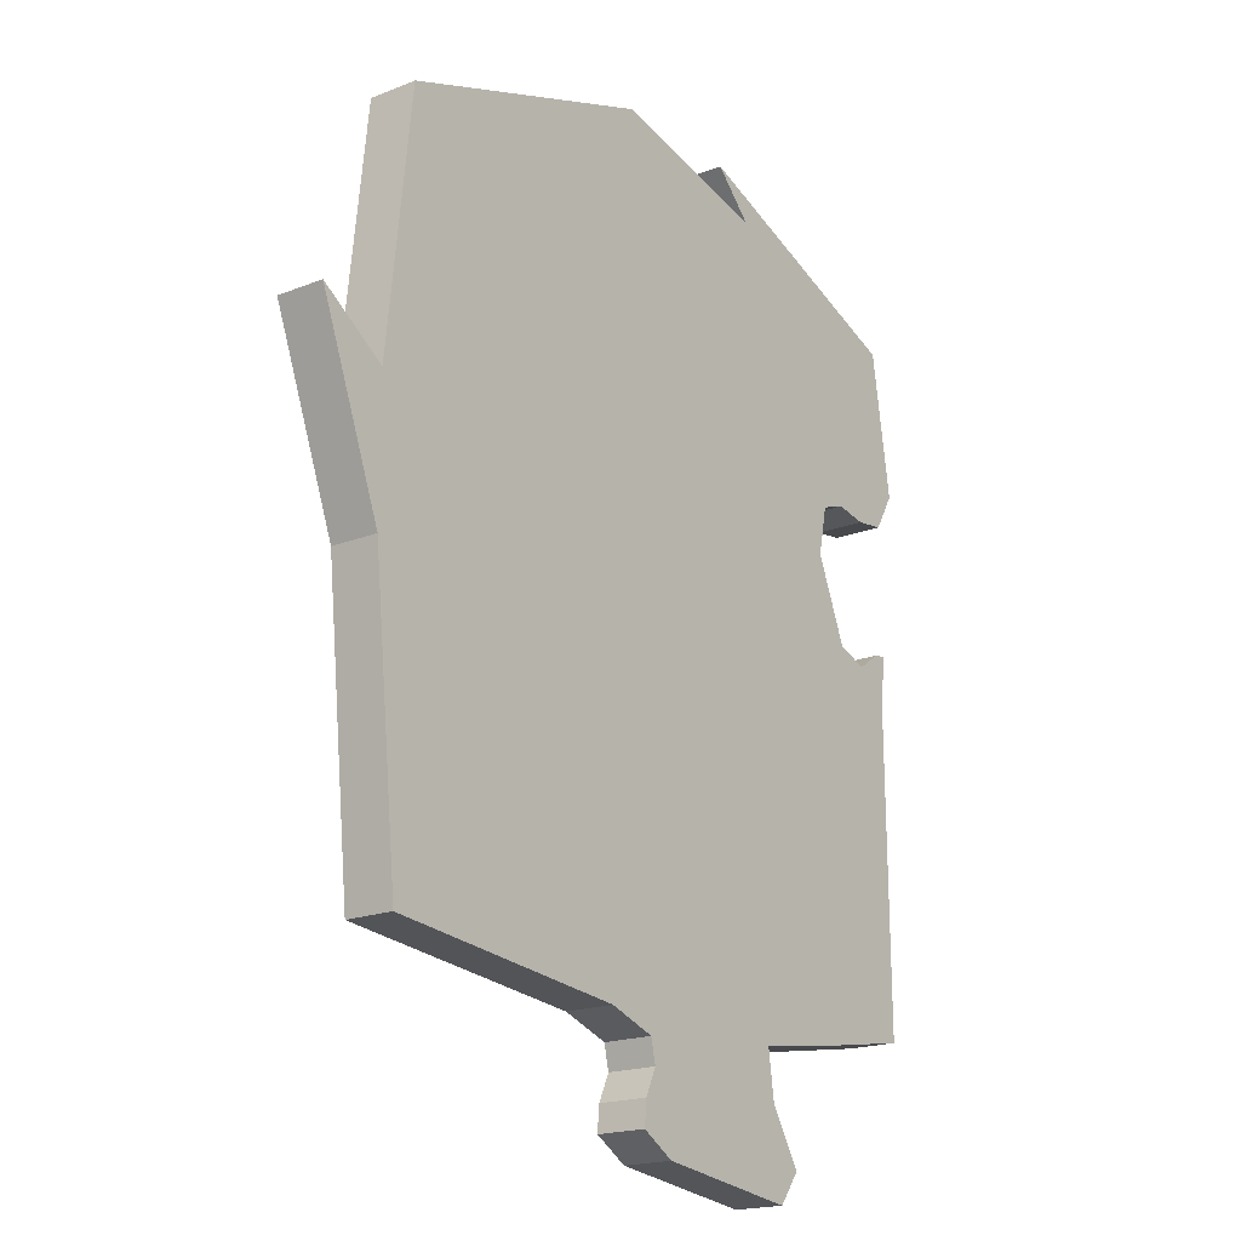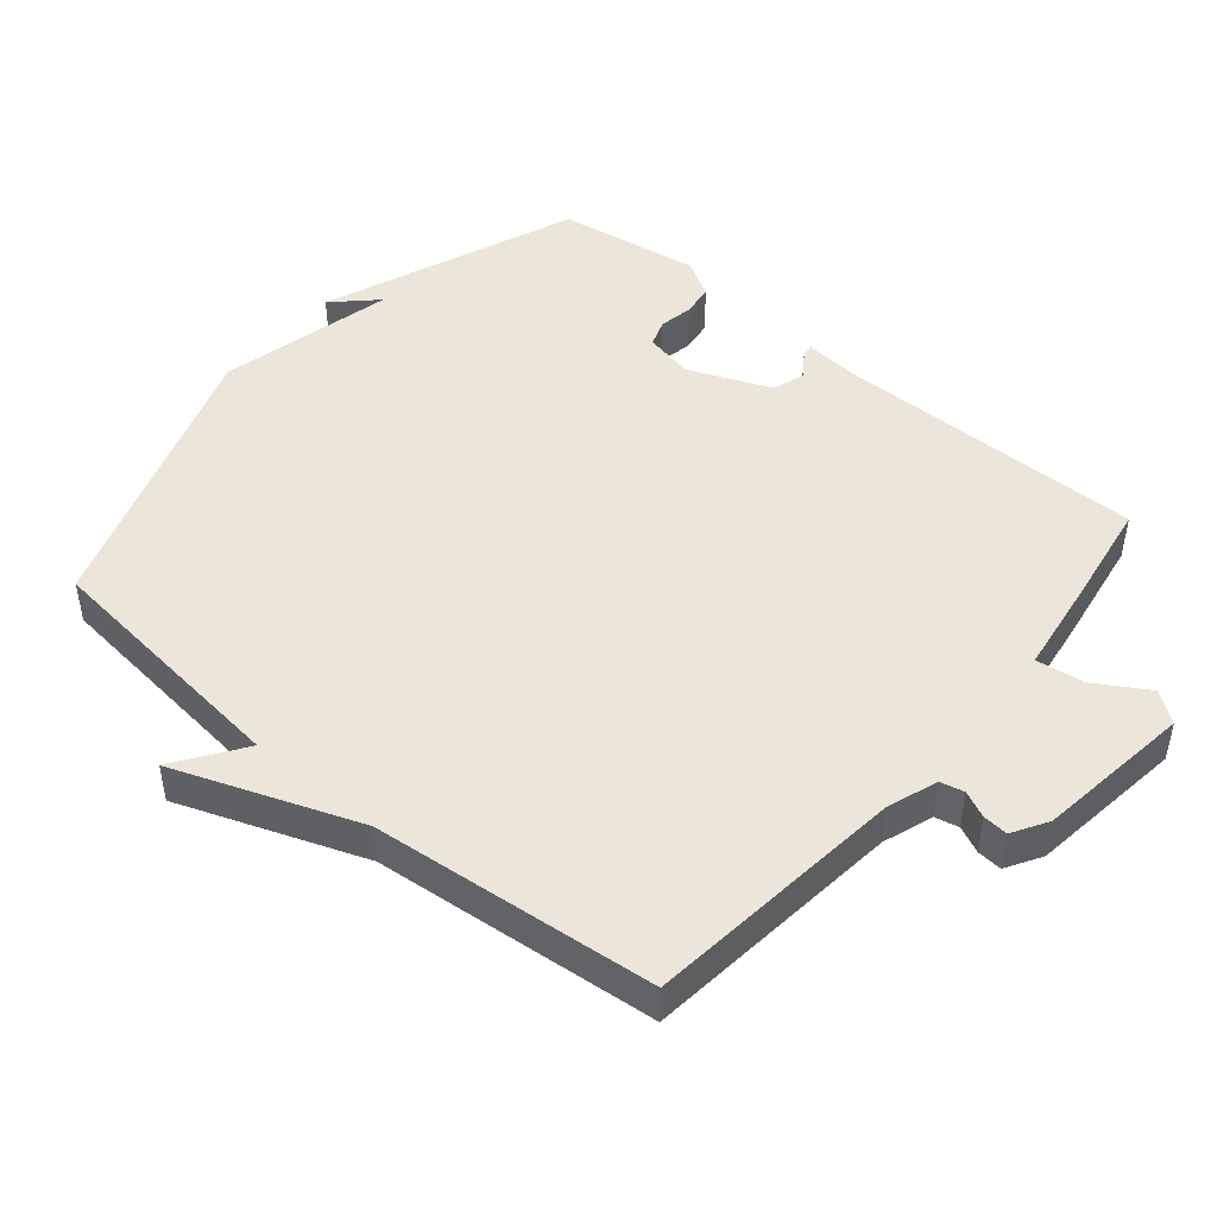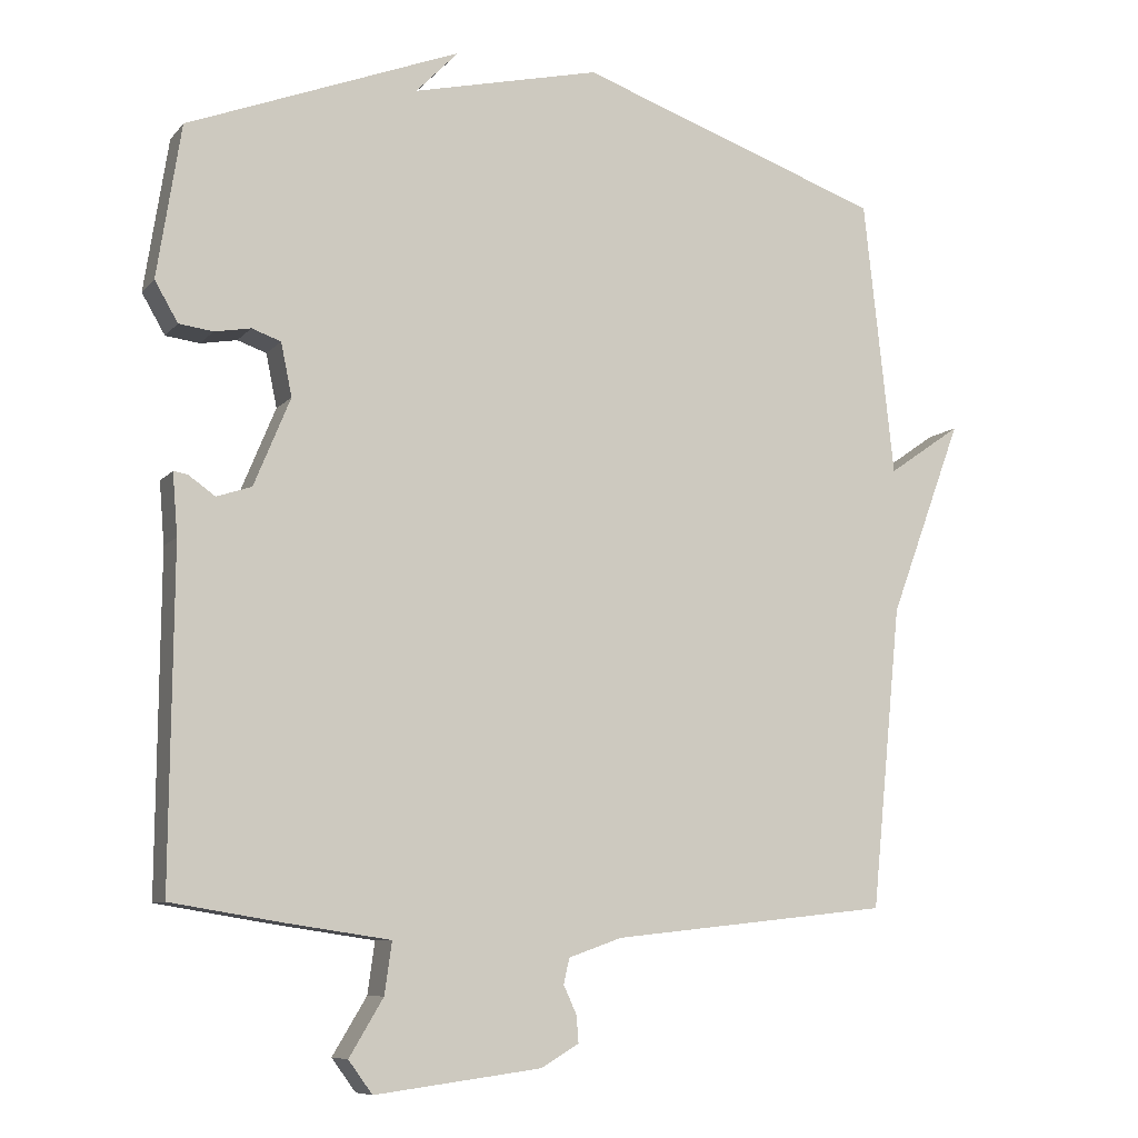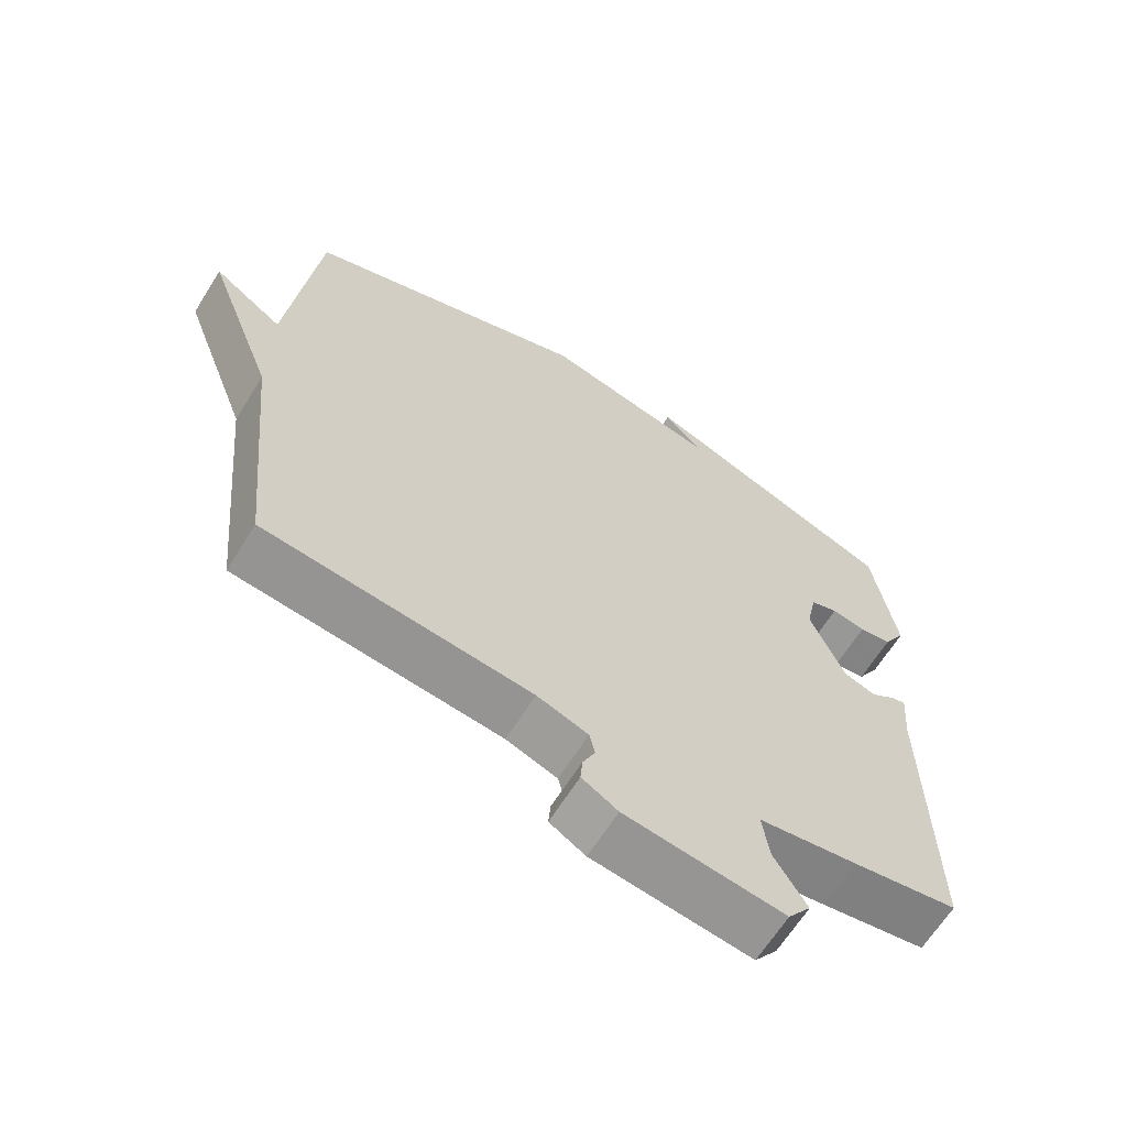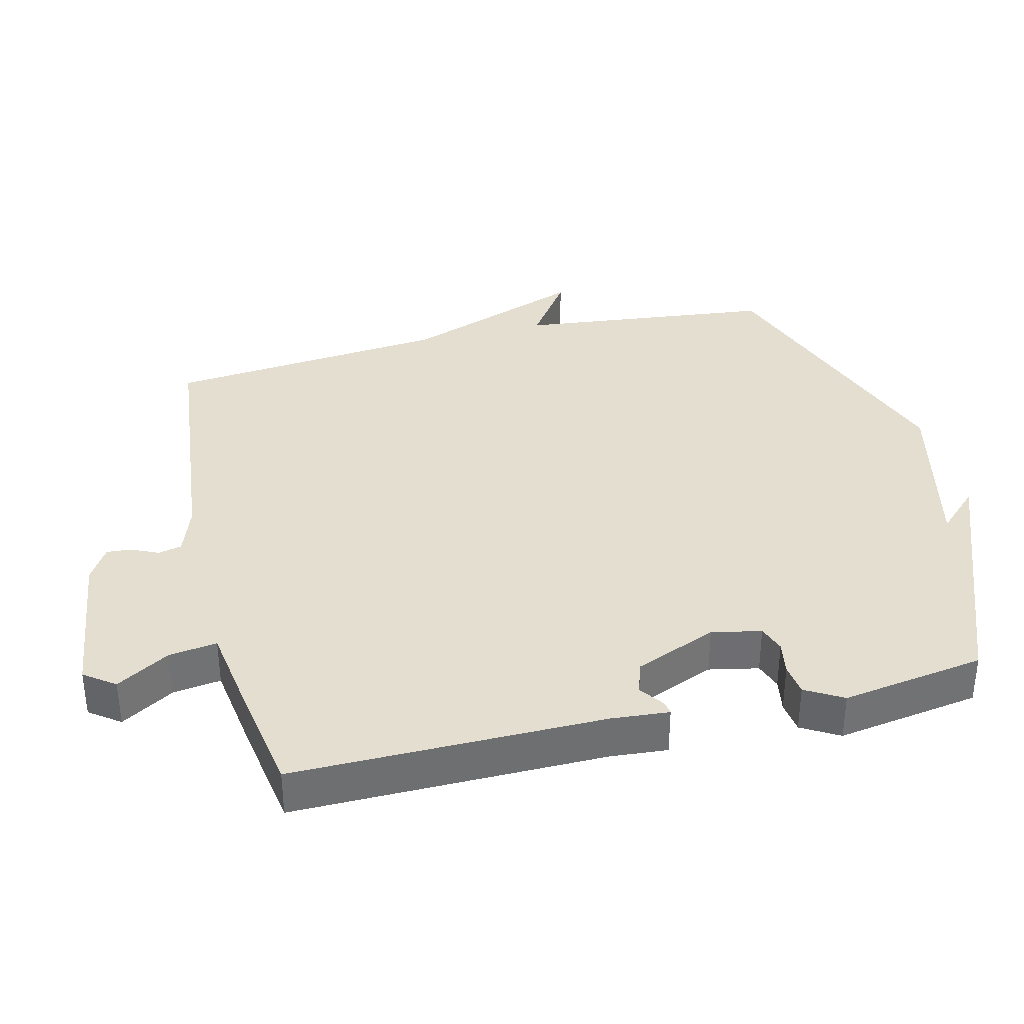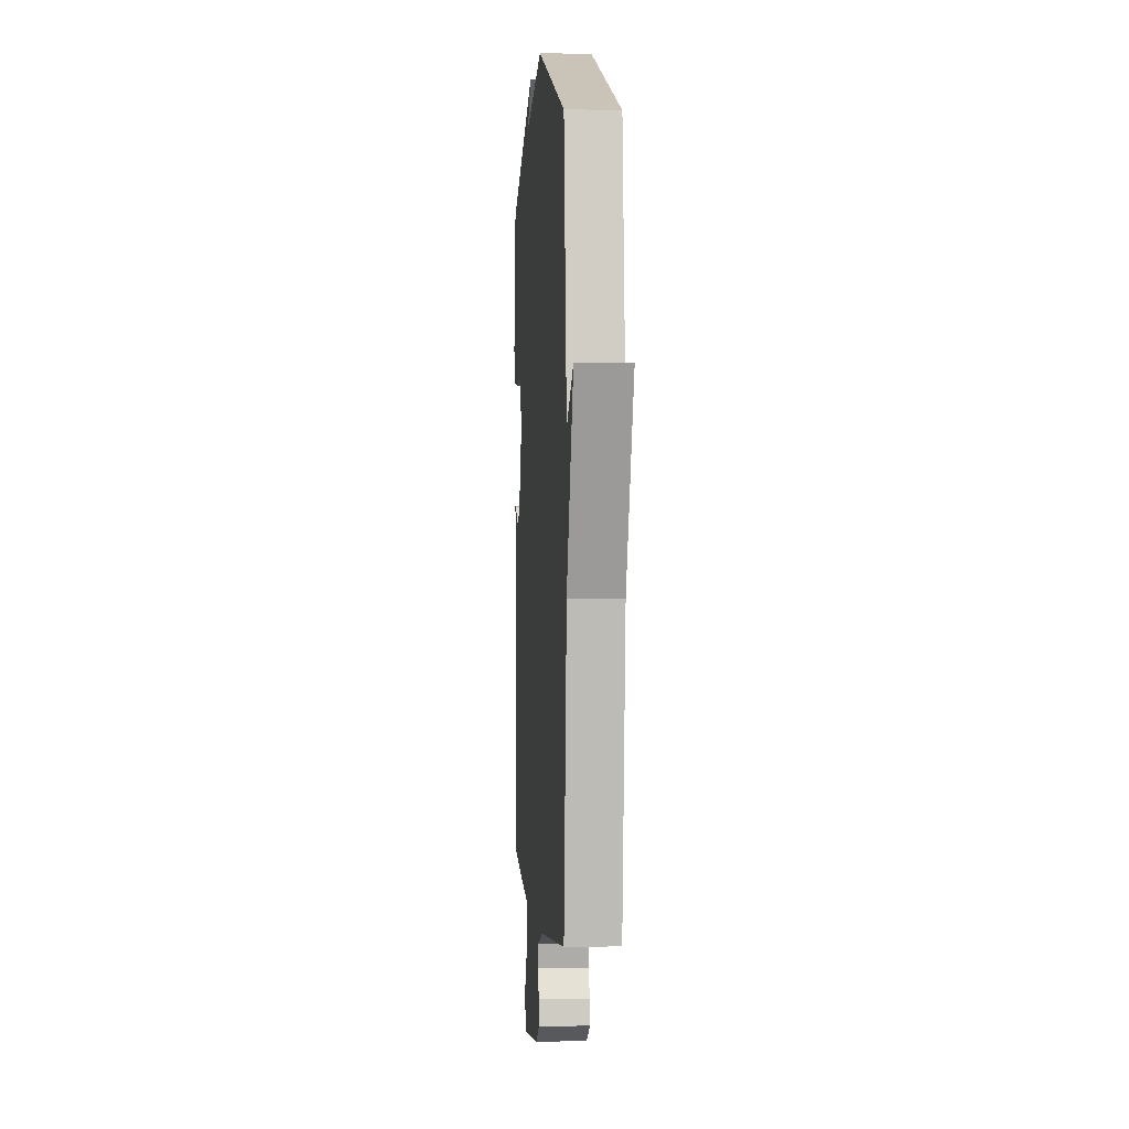
<metadata>
{"format":"obj","ext":"obj","renderer":"f3d","projection":"perspective","resolution":1024,"background":"white","views":[{"elev":-18.6,"azim":127.4,"up":"+Z"},{"elev":47.0,"azim":130.1,"up":"+Y"},{"elev":-8.6,"azim":-22.5,"up":"+Z"},{"elev":-64.7,"azim":148.1,"up":"+Z"},{"elev":35.8,"azim":-103.8,"up":"+Y"},{"elev":0.5,"azim":85.6,"up":"+Z"}]}
</metadata>
<code>
v -0.5 0.07 0.5
v -0.123 0.07 0.647
v -0.182 0.07 0.586
v 0.077 0.07 0.647
v 0.5 0.07 0.5
v 0.542 0.07 0.118
v 0.643 0.07 0.188
v 0.542 0.07 -0.082
v 0.5 0.07 -0.5
v 0.115 0.07 -0.542
v 0.041 0.07 -0.568
v 0.033 0.07 -0.603
v 0.051 0.07 -0.642
v 0.054 0.07 -0.679
v 0.002 0.07 -0.71
v -0.228 0.07 -0.74
v -0.261 0.07 -0.695
v -0.214 0.07 -0.617
v -0.204 0.07 -0.546
v -0.347 0.07 -0.525
v -0.5 0.07 -0.5
v -0.496 0.07 -0.043
v -0.503 0.07 0.042
v -0.484 0.07 0.039
v -0.447 0.07 0.013
v -0.399 0.07 0.029
v -0.349 0.07 0.15
v -0.364 0.07 0.223
v -0.404 0.07 0.237
v -0.454 0.07 0.228
v -0.501 0.07 0.234
v -0.533 0.07 0.289
v -0.5 0 0.5
v -0.123 0 0.647
v -0.182 0 0.586
v 0.077 0 0.647
v 0.5 0 0.5
v 0.542 0 0.118
v 0.643 0 0.188
v 0.542 0 -0.082
v 0.5 0 -0.5
v 0.115 0 -0.542
v 0.041 0 -0.568
v 0.033 0 -0.603
v 0.051 0 -0.642
v 0.054 0 -0.679
v 0.002 0 -0.71
v -0.228 0 -0.74
v -0.261 0 -0.695
v -0.214 0 -0.617
v -0.204 0 -0.546
v -0.347 0 -0.525
v -0.5 0 -0.5
v -0.496 0 -0.043
v -0.503 0 0.042
v -0.484 0 0.039
v -0.447 0 0.013
v -0.399 0 0.029
v -0.349 0 0.15
v -0.364 0 0.223
v -0.404 0 0.237
v -0.454 0 0.228
v -0.501 0 0.234
v -0.533 0 0.289
f 31 32 1
f 30 31 1
f 29 30 1
f 28 29 1
f 22 23 24 25
f 22 25 26
f 21 22 26
f 20 21 26
f 19 20 26
f 16 17 18
f 15 16 18
f 14 15 18
f 13 14 18
f 12 13 18
f 11 12 18 19
f 19 26 27
f 11 19 27
f 10 11 27
f 6 7 8
f 10 27 28
f 9 10 28
f 8 9 28
f 6 8 28
f 5 6 28
f 4 5 28
f 3 4 28
f 3 28 1
f 1 2 3
f 33 64 63
f 33 63 62
f 33 62 61
f 33 61 60
f 57 56 55 54
f 58 57 54
f 58 54 53
f 58 53 52
f 58 52 51
f 50 49 48
f 50 48 47
f 50 47 46
f 50 46 45
f 50 45 44
f 51 50 44 43
f 59 58 51
f 59 51 43
f 59 43 42
f 40 39 38
f 60 59 42
f 60 42 41
f 60 41 40
f 60 40 38
f 60 38 37
f 60 37 36
f 60 36 35
f 33 60 35
f 35 34 33
f 1 33 34 2
f 2 34 35 3
f 3 35 36 4
f 4 36 37 5
f 5 37 38 6
f 6 38 39 7
f 7 39 40 8
f 8 40 41 9
f 9 41 42 10
f 10 42 43 11
f 11 43 44 12
f 12 44 45 13
f 13 45 46 14
f 14 46 47 15
f 15 47 48 16
f 16 48 49 17
f 17 49 50 18
f 18 50 51 19
f 19 51 52 20
f 20 52 53 21
f 21 53 54 22
f 22 54 55 23
f 23 55 56 24
f 24 56 57 25
f 25 57 58 26
f 26 58 59 27
f 27 59 60 28
f 28 60 61 29
f 29 61 62 30
f 30 62 63 31
f 31 63 64 32
f 32 64 33 1

</code>
